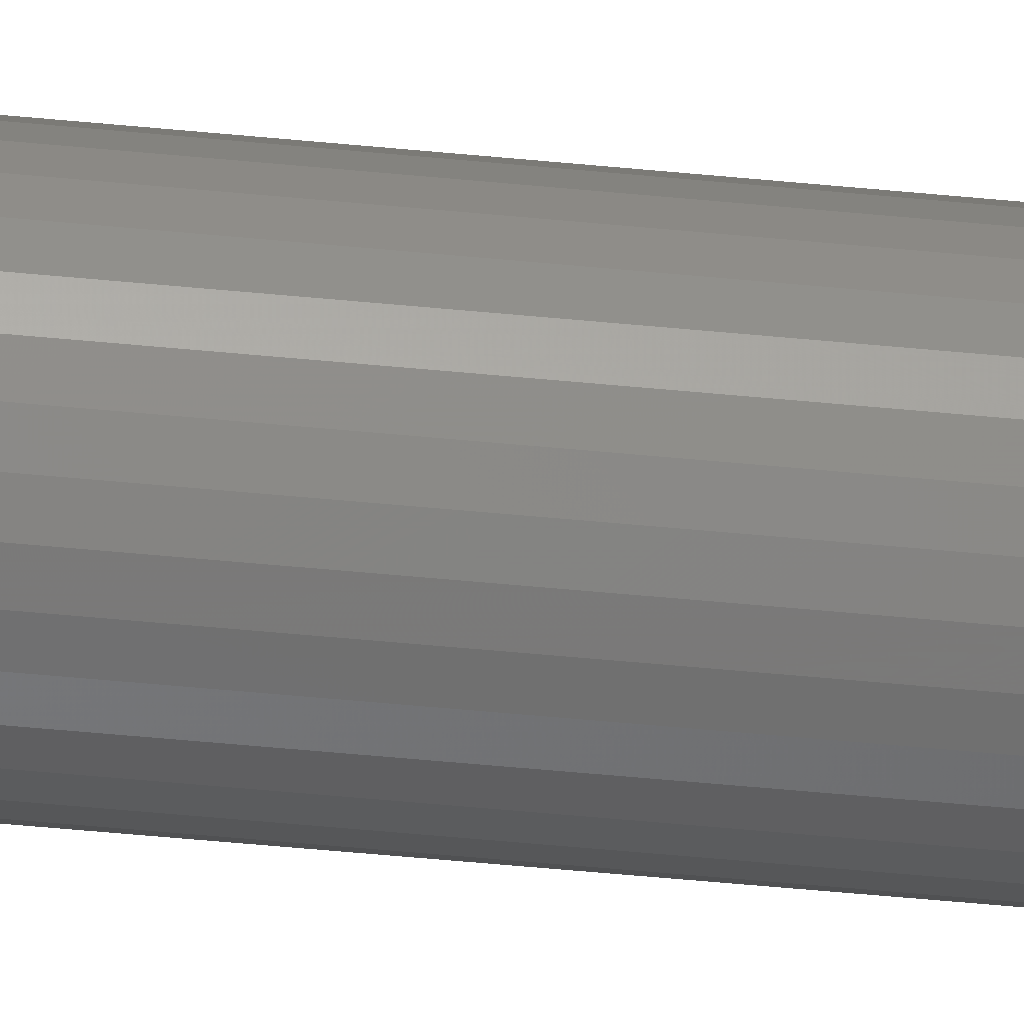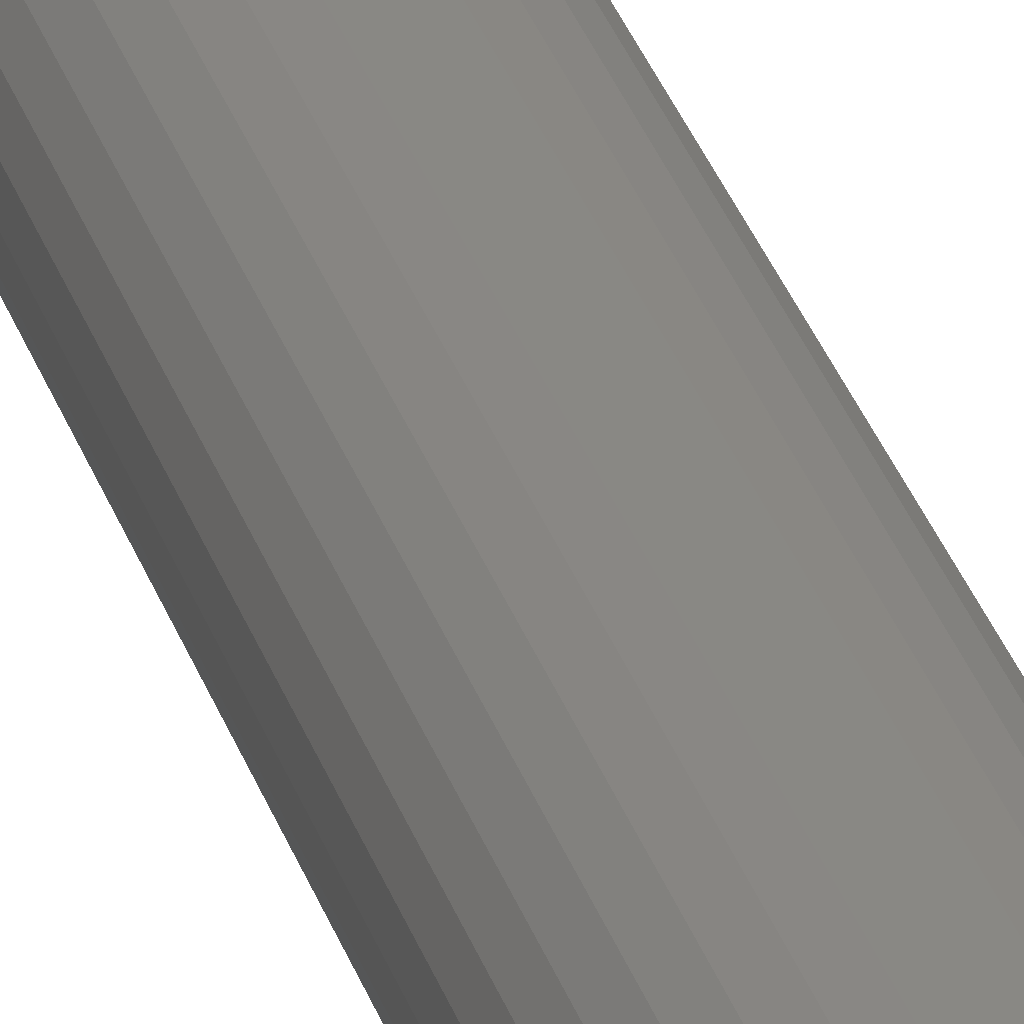
<metadata>
{"format":"stl","ext":"stl","renderer":"f3d","projection":"perspective","resolution":1024,"background":"white","views":[{"elev":-44.4,"azim":-96.8,"up":"+Y"},{"elev":27.1,"azim":165.5,"up":"+Y"}]}
</metadata>
<code>
# stl→obj: 348 verts, 692 faces
v -0.03125 3.384e-18 0.5234
v -0.007422 0.001713 0.5234
v -0.03072 0.005391 0.5234
v -0.007812 4.834e-19 0.5234
v -0.003618 0.02763 0.5234
v -0.009009 0.0271 0.5234
v -0.01419 0.02553 0.5234
v -0.006326 0.003086 0.5234
v 0.02348 0.005391 0.5234
v -0.002987 0.003848 0.5234
v -0.001404 0.003086 0.5234
v -0.0003087 0.001713 0.5234
v 0.02348 -0.005391 0.5234
v -0.0003087 -0.001713 0.5234
v -0.001404 -0.003086 0.5234
v 0.006956 -0.02553 0.5234
v -0.003618 -0.02763 0.5234
v 0.001772 -0.0271 0.5234
v 0.02401 0 0.5234
v 8.224e-05 0 0.5234
v -0.004744 0.003848 0.5234
v 0.02191 0.01057 0.5234
v 0.01936 0.01535 0.5234
v 0.01592 0.01954 0.5234
v 0.01173 0.02297 0.5234
v 0.006956 0.02553 0.5234
v 0.001772 0.0271 0.5234
v -0.01897 0.02297 0.5234
v -0.02316 0.01954 0.5234
v -0.02659 0.01535 0.5234
v -0.02915 0.01057 0.5234
v -0.002987 -0.003848 0.5234
v -0.03072 -0.005391 0.5234
v -0.02915 -0.01057 0.5234
v -0.02659 -0.01535 0.5234
v -0.02316 -0.01954 0.5234
v -0.01897 -0.02297 0.5234
v -0.01419 -0.02553 0.5234
v -0.009009 -0.0271 0.5234
v -0.004744 -0.003848 0.5234
v -0.006326 -0.003086 0.5234
v -0.007422 -0.001713 0.5234
v 0.01173 -0.02297 0.5234
v 0.01592 -0.01954 0.5234
v 0.01936 -0.01535 0.5234
v 0.02191 -0.01057 0.5234
v 8.224e-05 0 0.75
v -0.0003087 -0.001713 0.75
v -0.001404 -0.003086 0.75
v -0.002987 -0.003848 0.75
v -0.004744 -0.003848 0.75
v -0.006326 -0.003086 0.75
v -0.007422 -0.001713 0.75
v -0.007812 4.834e-19 0.75
v -0.007422 0.001713 0.75
v -0.006326 0.003086 0.75
v -0.004744 0.003848 0.75
v -0.002987 0.003848 0.75
v -0.001404 0.003086 0.75
v -0.0003087 0.001713 0.75
v -0.0112 0.01831 0
v -0.007485 0.01944 0
v -0.003618 0.01982 0
v 0.0002481 0.01944 0
v 0.003966 0.01831 0
v -0.01463 0.01648 0
v 0.007392 0.01648 0
v -0.01763 0.01401 0
v 0.0104 0.01401 0
v -0.0201 0.01101 0
v 0.01286 0.01101 0
v -0.02193 0.007584 0
v 0.01469 0.007584 0
v -0.02306 0.003867 0
v 0.01582 0.003867 0
v 0.01469 -0.007584 0
v -0.02193 -0.007584 0
v 0.01582 -0.003867 0
v -0.0201 -0.01101 0
v 0.01286 -0.01101 0
v -0.01763 -0.01401 0
v 0.0104 -0.01401 0
v -0.01463 -0.01648 0
v 0.007392 -0.01648 0
v -0.0112 -0.01831 0
v 0.003966 -0.01831 0
v -0.007485 -0.01944 0
v -0.003618 -0.01982 0
v 0.0002481 -0.01944 0
v -0.02306 -0.003867 0
v -0.02344 -2.622e-19 0
v 0.0162 -7.543e-18 0
v 0.02401 -6.768e-18 0.007812
v 0.02348 -0.005391 0.007812
v 0.02191 -0.01057 0.007812
v 0.01936 -0.01535 0.007812
v 0.01592 -0.01954 0.007812
v 0.01173 -0.02297 0.007812
v 0.006956 -0.02553 0.007812
v 0.001772 -0.0271 0.007812
v -0.003618 -0.02763 0.007812
v -0.009009 -0.0271 0.007812
v -0.01419 -0.02553 0.007812
v -0.01897 -0.02297 0.007812
v -0.02316 -0.01954 0.007812
v -0.02659 -0.01535 0.007812
v -0.02915 -0.01057 0.007812
v -0.03072 -0.005391 0.007812
v -0.03125 3.384e-18 0.007812
v -0.03072 0.005391 0.007812
v -0.02915 0.01057 0.007812
v -0.02659 0.01535 0.007812
v -0.02316 0.01954 0.007812
v -0.01897 0.02297 0.007812
v -0.01419 0.02553 0.007812
v -0.009009 0.0271 0.007812
v -0.003618 0.02763 0.007812
v 0.001772 0.0271 0.007812
v 0.006956 0.02553 0.007812
v 0.01173 0.02297 0.007812
v 0.01592 0.01954 0.007812
v 0.01936 0.01535 0.007812
v 0.02191 0.01057 0.007812
v 0.02348 0.005391 0.007812
v 0.02386 -6.939e-18 0.006288
v 0.02333 -0.005361 0.006288
v 0.02342 -5.204e-18 0.004823
v 0.0229 -0.005275 0.004823
v 0.0227 -3.469e-18 0.003472
v 0.02219 -0.005134 0.003472
v 0.02172 -3.469e-18 0.002288
v 0.02124 -0.004944 0.002288
v 0.02054 -3.469e-18 0.001317
v 0.02008 -0.004713 0.001317
v 0.01919 -3.469e-18 0.0005947
v 0.01875 -0.00445 0.0005947
v 0.01772 0 0.0001501
v 0.01731 -0.004164 0.0001501
v -0.03057 -0.005361 0.006288
v -0.0311 2.082e-17 0.006288
v -0.03014 -0.005275 0.004823
v -0.03066 1.908e-17 0.004823
v -0.02943 -0.005134 0.003472
v -0.02993 1.908e-17 0.003472
v -0.02847 -0.004944 0.002288
v -0.02896 1.908e-17 0.002288
v -0.02731 -0.004713 0.001317
v -0.02778 1.908e-17 0.001317
v -0.02599 -0.00445 0.0005947
v -0.02643 1.908e-17 0.0005947
v -0.02455 -0.004164 0.0001501
v -0.02496 1.908e-17 0.0001501
v -0.02901 -0.01052 0.006288
v -0.0286 -0.01035 0.004823
v -0.02793 -0.01007 0.003472
v -0.02703 -0.009698 0.002288
v -0.02594 -0.009245 0.001317
v -0.02469 -0.008729 0.0005947
v -0.02334 -0.008168 0.0001501
v -0.02647 -0.01527 0.006288
v -0.0261 -0.01502 0.004823
v -0.0255 -0.01462 0.003472
v -0.02469 -0.01408 0.002288
v -0.02371 -0.01342 0.001317
v -0.02258 -0.01267 0.0005947
v -0.02136 -0.01186 0.0001501
v -0.02305 -0.01943 0.006288
v -0.02274 -0.01912 0.004823
v -0.02223 -0.01861 0.003472
v -0.02154 -0.01792 0.002288
v -0.0207 -0.01708 0.001317
v -0.01975 -0.01613 0.0005947
v -0.01871 -0.01509 0.0001501
v -0.01889 -0.02285 0.006288
v -0.01864 -0.02248 0.004823
v -0.01824 -0.02188 0.003472
v -0.0177 -0.02107 0.002288
v -0.01704 -0.02009 0.001317
v -0.01629 -0.01896 0.0005947
v -0.01548 -0.01775 0.0001501
v -0.01414 -0.02539 0.006288
v -0.01396 -0.02498 0.004823
v -0.01369 -0.02431 0.003472
v -0.01332 -0.02341 0.002288
v -0.01286 -0.02232 0.001317
v -0.01235 -0.02107 0.0005947
v -0.01179 -0.01972 0.0001501
v -0.00898 -0.02695 0.006288
v -0.008893 -0.02652 0.004823
v -0.008752 -0.02581 0.003472
v -0.008563 -0.02486 0.002288
v -0.008332 -0.0237 0.001317
v -0.008068 -0.02237 0.0005947
v -0.007782 -0.02093 0.0001501
v -0.003618 -0.02748 0.006288
v -0.003618 -0.02704 0.004823
v -0.003618 -0.02631 0.003472
v -0.003618 -0.02534 0.002288
v -0.003618 -0.02416 0.001317
v -0.003618 -0.02281 0.0005947
v -0.003618 -0.02134 0.0001501
v 0.001743 -0.02695 0.006288
v 0.001656 -0.02652 0.004823
v 0.001515 -0.02581 0.003472
v 0.001326 -0.02486 0.002288
v 0.001095 -0.0237 0.001317
v 0.0008314 -0.02237 0.0005947
v 0.0005454 -0.02093 0.0001501
v 0.006898 -0.02539 0.006288
v 0.006728 -0.02498 0.004823
v 0.006452 -0.02431 0.003472
v 0.00608 -0.02341 0.002288
v 0.005627 -0.02232 0.001317
v 0.00511 -0.02107 0.0005947
v 0.004549 -0.01972 0.0001501
v 0.01165 -0.02285 0.006288
v 0.0114 -0.02248 0.004823
v 0.011 -0.02188 0.003472
v 0.01046 -0.02107 0.002288
v 0.009804 -0.02009 0.001317
v 0.009053 -0.01896 0.0005947
v 0.008239 -0.01775 0.0001501
v 0.01581 -0.01943 0.006288
v 0.0155 -0.01912 0.004823
v 0.01499 -0.01861 0.003472
v 0.0143 -0.01792 0.002288
v 0.01346 -0.01708 0.001317
v 0.01251 -0.01613 0.0005947
v 0.01147 -0.01509 0.0001501
v 0.01923 -0.01527 0.006288
v 0.01886 -0.01502 0.004823
v 0.01826 -0.01462 0.003472
v 0.01745 -0.01408 0.002288
v 0.01647 -0.01342 0.001317
v 0.01535 -0.01267 0.0005947
v 0.01413 -0.01186 0.0001501
v 0.02177 -0.01052 0.006288
v 0.02136 -0.01035 0.004823
v 0.02069 -0.01007 0.003472
v 0.0198 -0.009698 0.002288
v 0.0187 -0.009245 0.001317
v 0.01745 -0.008729 0.0005947
v 0.0161 -0.008168 0.0001501
v -0.03057 0.005361 0.006288
v -0.03014 0.005275 0.004823
v -0.02943 0.005134 0.003472
v -0.02847 0.004944 0.002288
v -0.02731 0.004713 0.001317
v -0.02599 0.00445 0.0005947
v -0.02455 0.004164 0.0001501
v 0.02333 0.005361 0.006288
v 0.0229 0.005275 0.004823
v 0.02219 0.005134 0.003472
v 0.02124 0.004944 0.002288
v 0.02008 0.004713 0.001317
v 0.01875 0.00445 0.0005947
v 0.01731 0.004164 0.0001501
v 0.02177 0.01052 0.006288
v 0.02136 0.01035 0.004823
v 0.02069 0.01007 0.003472
v 0.0198 0.009698 0.002288
v 0.0187 0.009245 0.001317
v 0.01745 0.008729 0.0005947
v 0.0161 0.008168 0.0001501
v 0.01923 0.01527 0.006288
v 0.01886 0.01502 0.004823
v 0.01826 0.01462 0.003472
v 0.01745 0.01408 0.002288
v 0.01647 0.01342 0.001317
v 0.01535 0.01267 0.0005947
v 0.01413 0.01186 0.0001501
v 0.01581 0.01943 0.006288
v 0.0155 0.01912 0.004823
v 0.01499 0.01861 0.003472
v 0.0143 0.01792 0.002288
v 0.01346 0.01708 0.001317
v 0.01251 0.01613 0.0005947
v 0.01147 0.01509 0.0001501
v 0.01165 0.02285 0.006288
v 0.0114 0.02248 0.004823
v 0.011 0.02188 0.003472
v 0.01046 0.02107 0.002288
v 0.009804 0.02009 0.001317
v 0.009053 0.01896 0.0005947
v 0.008239 0.01775 0.0001501
v 0.006898 0.02539 0.006288
v 0.006728 0.02498 0.004823
v 0.006452 0.02431 0.003472
v 0.00608 0.02341 0.002288
v 0.005627 0.02232 0.001317
v 0.00511 0.02107 0.0005947
v 0.004549 0.01972 0.0001501
v 0.001743 0.02695 0.006288
v 0.001656 0.02652 0.004823
v 0.001515 0.02581 0.003472
v 0.001326 0.02486 0.002288
v 0.001095 0.0237 0.001317
v 0.0008314 0.02237 0.0005947
v 0.0005454 0.02093 0.0001501
v -0.003618 0.02748 0.006288
v -0.003618 0.02704 0.004823
v -0.003618 0.02631 0.003472
v -0.003618 0.02534 0.002288
v -0.003618 0.02416 0.001317
v -0.003618 0.02281 0.0005947
v -0.003618 0.02134 0.0001501
v -0.00898 0.02695 0.006288
v -0.008893 0.02652 0.004823
v -0.008752 0.02581 0.003472
v -0.008563 0.02486 0.002288
v -0.008332 0.0237 0.001317
v -0.008068 0.02237 0.0005947
v -0.007782 0.02093 0.0001501
v -0.01414 0.02539 0.006288
v -0.01396 0.02498 0.004823
v -0.01369 0.02431 0.003472
v -0.01332 0.02341 0.002288
v -0.01286 0.02232 0.001317
v -0.01235 0.02107 0.0005947
v -0.01179 0.01972 0.0001501
v -0.01889 0.02285 0.006288
v -0.01864 0.02248 0.004823
v -0.01824 0.02188 0.003472
v -0.0177 0.02107 0.002288
v -0.01704 0.02009 0.001317
v -0.01629 0.01896 0.0005947
v -0.01548 0.01775 0.0001501
v -0.02305 0.01943 0.006288
v -0.02274 0.01912 0.004823
v -0.02223 0.01861 0.003472
v -0.02154 0.01792 0.002288
v -0.0207 0.01708 0.001317
v -0.01975 0.01613 0.0005947
v -0.01871 0.01509 0.0001501
v -0.02647 0.01527 0.006288
v -0.0261 0.01502 0.004823
v -0.0255 0.01462 0.003472
v -0.02469 0.01408 0.002288
v -0.02371 0.01342 0.001317
v -0.02258 0.01267 0.0005947
v -0.02136 0.01186 0.0001501
v -0.02901 0.01052 0.006288
v -0.0286 0.01035 0.004823
v -0.02793 0.01007 0.003472
v -0.02703 0.009698 0.002288
v -0.02594 0.009245 0.001317
v -0.02469 0.008729 0.0005947
v -0.02334 0.008168 0.0001501
f 1 2 3
f 1 4 2
f 5 6 7
f 3 2 8
f 9 10 11
f 9 11 12
f 13 14 15
f 16 17 18
f 19 9 12
f 19 12 20
f 19 20 14
f 19 14 13
f 21 10 9
f 21 9 22
f 21 22 23
f 21 23 24
f 21 24 25
f 21 25 26
f 21 26 27
f 21 27 5
f 21 5 7
f 21 7 28
f 21 28 29
f 21 29 30
f 21 30 31
f 21 31 3
f 21 3 8
f 17 32 33
f 17 33 34
f 17 34 35
f 17 35 36
f 17 36 37
f 17 37 38
f 17 38 39
f 33 32 40
f 33 40 41
f 33 41 42
f 33 42 4
f 33 4 1
f 32 17 16
f 32 16 43
f 32 43 44
f 32 44 45
f 32 45 46
f 32 46 13
f 32 13 15
f 20 47 14
f 14 47 48
f 14 48 15
f 15 48 49
f 15 49 32
f 32 49 50
f 32 50 40
f 40 50 51
f 40 51 41
f 41 51 52
f 41 52 42
f 42 52 53
f 42 53 4
f 4 53 54
f 4 54 2
f 2 54 55
f 2 55 8
f 8 55 56
f 8 56 21
f 21 56 57
f 21 57 10
f 10 57 58
f 10 58 11
f 11 58 59
f 11 59 12
f 12 59 60
f 12 60 20
f 20 60 47
f 54 53 47
f 54 47 60
f 54 60 55
f 55 60 59
f 55 59 58
f 55 58 57
f 55 57 56
f 48 47 53
f 48 53 52
f 48 52 51
f 48 51 50
f 48 50 49
f 61 62 63
f 61 63 64
f 65 61 64
f 66 61 65
f 67 66 65
f 68 66 67
f 69 68 67
f 70 68 69
f 71 70 69
f 72 70 71
f 73 72 71
f 74 72 73
f 75 74 73
f 76 77 78
f 79 77 76
f 80 79 76
f 81 79 80
f 82 81 80
f 83 81 82
f 84 83 82
f 85 83 84
f 86 85 84
f 87 85 86
f 88 87 86
f 89 88 86
f 77 90 78
f 78 90 91
f 78 91 92
f 92 91 74
f 92 74 75
f 93 19 94
f 94 19 13
f 94 13 95
f 95 13 46
f 95 46 96
f 96 46 45
f 96 45 97
f 97 45 44
f 97 44 98
f 98 44 43
f 98 43 99
f 99 43 16
f 99 16 100
f 100 16 18
f 100 18 101
f 101 18 17
f 101 17 102
f 102 17 39
f 102 39 103
f 103 39 38
f 103 38 104
f 104 38 37
f 104 37 105
f 105 37 36
f 105 36 106
f 106 36 35
f 106 35 107
f 107 35 34
f 107 34 108
f 108 34 33
f 108 33 109
f 109 33 1
f 109 1 110
f 110 1 3
f 110 3 111
f 111 3 31
f 111 31 112
f 112 31 30
f 112 30 113
f 113 30 29
f 113 29 114
f 114 29 28
f 114 28 115
f 115 28 7
f 115 7 116
f 116 7 6
f 116 6 117
f 117 6 5
f 117 5 118
f 118 5 27
f 118 27 119
f 119 27 26
f 119 26 120
f 120 26 25
f 120 25 121
f 121 25 24
f 121 24 122
f 122 24 23
f 122 23 123
f 123 23 22
f 123 22 124
f 124 22 9
f 124 9 93
f 93 9 19
f 93 94 125
f 125 94 126
f 125 126 127
f 127 126 128
f 127 128 129
f 129 128 130
f 129 130 131
f 131 130 132
f 131 132 133
f 133 132 134
f 133 134 135
f 135 134 136
f 135 136 137
f 137 136 138
f 137 138 92
f 92 138 78
f 108 109 139
f 139 109 140
f 139 140 141
f 141 140 142
f 141 142 143
f 143 142 144
f 143 144 145
f 145 144 146
f 145 146 147
f 147 146 148
f 147 148 149
f 149 148 150
f 149 150 151
f 151 150 152
f 151 152 90
f 90 152 91
f 107 108 153
f 153 108 139
f 153 139 154
f 154 139 141
f 154 141 155
f 155 141 143
f 155 143 156
f 156 143 145
f 156 145 157
f 157 145 147
f 157 147 158
f 158 147 149
f 158 149 159
f 159 149 151
f 159 151 77
f 77 151 90
f 106 107 160
f 160 107 153
f 160 153 161
f 161 153 154
f 161 154 162
f 162 154 155
f 162 155 163
f 163 155 156
f 163 156 164
f 164 156 157
f 164 157 165
f 165 157 158
f 165 158 166
f 166 158 159
f 166 159 79
f 79 159 77
f 105 106 167
f 167 106 160
f 167 160 168
f 168 160 161
f 168 161 169
f 169 161 162
f 169 162 170
f 170 162 163
f 170 163 171
f 171 163 164
f 171 164 172
f 172 164 165
f 172 165 173
f 173 165 166
f 173 166 81
f 81 166 79
f 104 105 174
f 174 105 167
f 174 167 175
f 175 167 168
f 175 168 176
f 176 168 169
f 176 169 177
f 177 169 170
f 177 170 178
f 178 170 171
f 178 171 179
f 179 171 172
f 179 172 180
f 180 172 173
f 180 173 83
f 83 173 81
f 103 104 181
f 181 104 174
f 181 174 182
f 182 174 175
f 182 175 183
f 183 175 176
f 183 176 184
f 184 176 177
f 184 177 185
f 185 177 178
f 185 178 186
f 186 178 179
f 186 179 187
f 187 179 180
f 187 180 85
f 85 180 83
f 102 103 188
f 188 103 181
f 188 181 189
f 189 181 182
f 189 182 190
f 190 182 183
f 190 183 191
f 191 183 184
f 191 184 192
f 192 184 185
f 192 185 193
f 193 185 186
f 193 186 194
f 194 186 187
f 194 187 87
f 87 187 85
f 101 102 195
f 195 102 188
f 195 188 196
f 196 188 189
f 196 189 197
f 197 189 190
f 197 190 198
f 198 190 191
f 198 191 199
f 199 191 192
f 199 192 200
f 200 192 193
f 200 193 201
f 201 193 194
f 201 194 88
f 88 194 87
f 100 101 202
f 202 101 195
f 202 195 203
f 203 195 196
f 203 196 204
f 204 196 197
f 204 197 205
f 205 197 198
f 205 198 206
f 206 198 199
f 206 199 207
f 207 199 200
f 207 200 208
f 208 200 201
f 208 201 89
f 89 201 88
f 99 100 209
f 209 100 202
f 209 202 210
f 210 202 203
f 210 203 211
f 211 203 204
f 211 204 212
f 212 204 205
f 212 205 213
f 213 205 206
f 213 206 214
f 214 206 207
f 214 207 215
f 215 207 208
f 215 208 86
f 86 208 89
f 98 99 216
f 216 99 209
f 216 209 217
f 217 209 210
f 217 210 218
f 218 210 211
f 218 211 219
f 219 211 212
f 219 212 220
f 220 212 213
f 220 213 221
f 221 213 214
f 221 214 222
f 222 214 215
f 222 215 84
f 84 215 86
f 97 98 223
f 223 98 216
f 223 216 224
f 224 216 217
f 224 217 225
f 225 217 218
f 225 218 226
f 226 218 219
f 226 219 227
f 227 219 220
f 227 220 228
f 228 220 221
f 228 221 229
f 229 221 222
f 229 222 82
f 82 222 84
f 96 97 230
f 230 97 223
f 230 223 231
f 231 223 224
f 231 224 232
f 232 224 225
f 232 225 233
f 233 225 226
f 233 226 234
f 234 226 227
f 234 227 235
f 235 227 228
f 235 228 236
f 236 228 229
f 236 229 80
f 80 229 82
f 95 96 237
f 237 96 230
f 237 230 238
f 238 230 231
f 238 231 239
f 239 231 232
f 239 232 240
f 240 232 233
f 240 233 241
f 241 233 234
f 241 234 242
f 242 234 235
f 242 235 243
f 243 235 236
f 243 236 76
f 76 236 80
f 94 95 126
f 126 95 237
f 126 237 128
f 128 237 238
f 128 238 130
f 130 238 239
f 130 239 132
f 132 239 240
f 132 240 134
f 134 240 241
f 134 241 136
f 136 241 242
f 136 242 138
f 138 242 243
f 138 243 78
f 78 243 76
f 109 110 140
f 140 110 244
f 140 244 142
f 142 244 245
f 142 245 144
f 144 245 246
f 144 246 146
f 146 246 247
f 146 247 148
f 148 247 248
f 148 248 150
f 150 248 249
f 150 249 152
f 152 249 250
f 152 250 91
f 91 250 74
f 124 93 251
f 251 93 125
f 251 125 252
f 252 125 127
f 252 127 253
f 253 127 129
f 253 129 254
f 254 129 131
f 254 131 255
f 255 131 133
f 255 133 256
f 256 133 135
f 256 135 257
f 257 135 137
f 257 137 75
f 75 137 92
f 123 124 258
f 258 124 251
f 258 251 259
f 259 251 252
f 259 252 260
f 260 252 253
f 260 253 261
f 261 253 254
f 261 254 262
f 262 254 255
f 262 255 263
f 263 255 256
f 263 256 264
f 264 256 257
f 264 257 73
f 73 257 75
f 122 123 265
f 265 123 258
f 265 258 266
f 266 258 259
f 266 259 267
f 267 259 260
f 267 260 268
f 268 260 261
f 268 261 269
f 269 261 262
f 269 262 270
f 270 262 263
f 270 263 271
f 271 263 264
f 271 264 71
f 71 264 73
f 121 122 272
f 272 122 265
f 272 265 273
f 273 265 266
f 273 266 274
f 274 266 267
f 274 267 275
f 275 267 268
f 275 268 276
f 276 268 269
f 276 269 277
f 277 269 270
f 277 270 278
f 278 270 271
f 278 271 69
f 69 271 71
f 120 121 279
f 279 121 272
f 279 272 280
f 280 272 273
f 280 273 281
f 281 273 274
f 281 274 282
f 282 274 275
f 282 275 283
f 283 275 276
f 283 276 284
f 284 276 277
f 284 277 285
f 285 277 278
f 285 278 67
f 67 278 69
f 119 120 286
f 286 120 279
f 286 279 287
f 287 279 280
f 287 280 288
f 288 280 281
f 288 281 289
f 289 281 282
f 289 282 290
f 290 282 283
f 290 283 291
f 291 283 284
f 291 284 292
f 292 284 285
f 292 285 65
f 65 285 67
f 118 119 293
f 293 119 286
f 293 286 294
f 294 286 287
f 294 287 295
f 295 287 288
f 295 288 296
f 296 288 289
f 296 289 297
f 297 289 290
f 297 290 298
f 298 290 291
f 298 291 299
f 299 291 292
f 299 292 64
f 64 292 65
f 117 118 300
f 300 118 293
f 300 293 301
f 301 293 294
f 301 294 302
f 302 294 295
f 302 295 303
f 303 295 296
f 303 296 304
f 304 296 297
f 304 297 305
f 305 297 298
f 305 298 306
f 306 298 299
f 306 299 63
f 63 299 64
f 116 117 307
f 307 117 300
f 307 300 308
f 308 300 301
f 308 301 309
f 309 301 302
f 309 302 310
f 310 302 303
f 310 303 311
f 311 303 304
f 311 304 312
f 312 304 305
f 312 305 313
f 313 305 306
f 313 306 62
f 62 306 63
f 115 116 314
f 314 116 307
f 314 307 315
f 315 307 308
f 315 308 316
f 316 308 309
f 316 309 317
f 317 309 310
f 317 310 318
f 318 310 311
f 318 311 319
f 319 311 312
f 319 312 320
f 320 312 313
f 320 313 61
f 61 313 62
f 114 115 321
f 321 115 314
f 321 314 322
f 322 314 315
f 322 315 323
f 323 315 316
f 323 316 324
f 324 316 317
f 324 317 325
f 325 317 318
f 325 318 326
f 326 318 319
f 326 319 327
f 327 319 320
f 327 320 66
f 66 320 61
f 113 114 328
f 328 114 321
f 328 321 329
f 329 321 322
f 329 322 330
f 330 322 323
f 330 323 331
f 331 323 324
f 331 324 332
f 332 324 325
f 332 325 333
f 333 325 326
f 333 326 334
f 334 326 327
f 334 327 68
f 68 327 66
f 112 113 335
f 335 113 328
f 335 328 336
f 336 328 329
f 336 329 337
f 337 329 330
f 337 330 338
f 338 330 331
f 338 331 339
f 339 331 332
f 339 332 340
f 340 332 333
f 340 333 341
f 341 333 334
f 341 334 70
f 70 334 68
f 111 112 342
f 342 112 335
f 342 335 343
f 343 335 336
f 343 336 344
f 344 336 337
f 344 337 345
f 345 337 338
f 345 338 346
f 346 338 339
f 346 339 347
f 347 339 340
f 347 340 348
f 348 340 341
f 348 341 72
f 72 341 70
f 110 111 244
f 244 111 342
f 244 342 245
f 245 342 343
f 245 343 246
f 246 343 344
f 246 344 247
f 247 344 345
f 247 345 248
f 248 345 346
f 248 346 249
f 249 346 347
f 249 347 250
f 250 347 348
f 250 348 74
f 74 348 72

</code>
